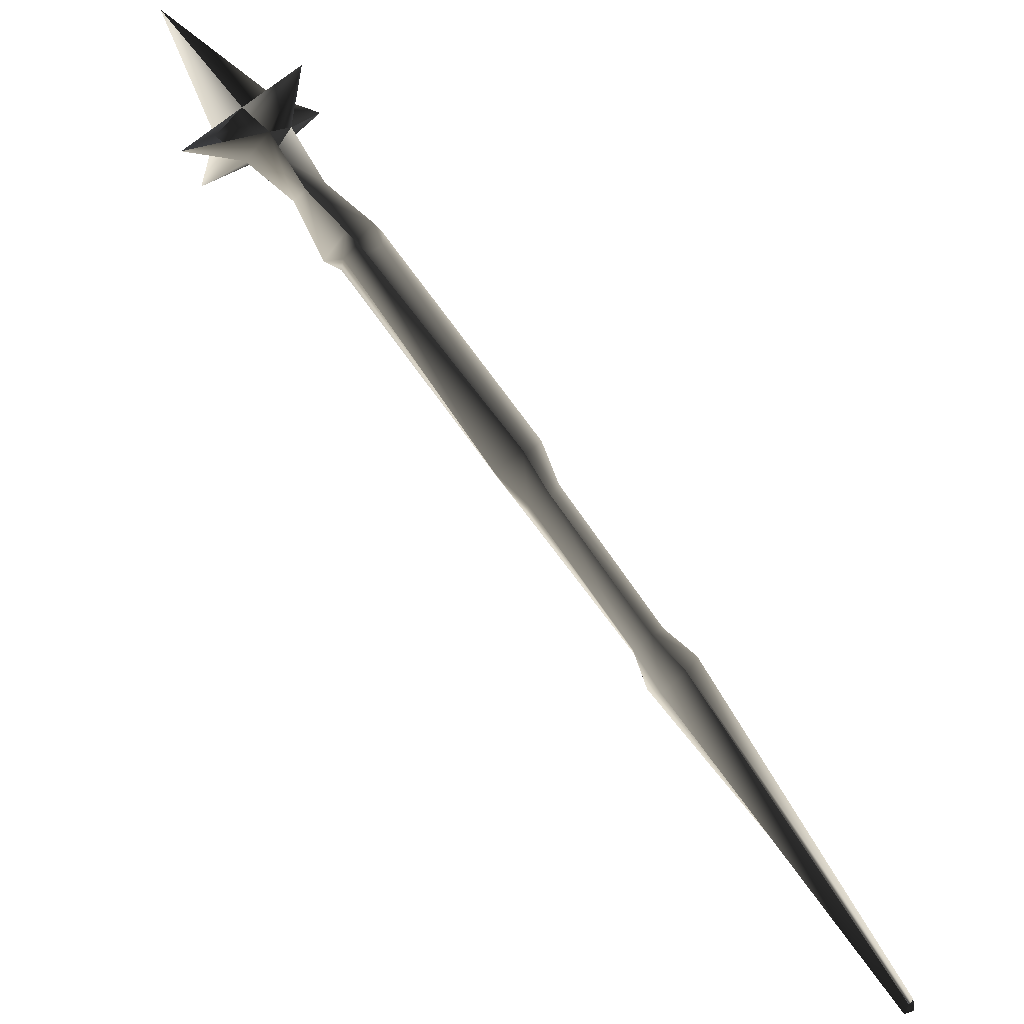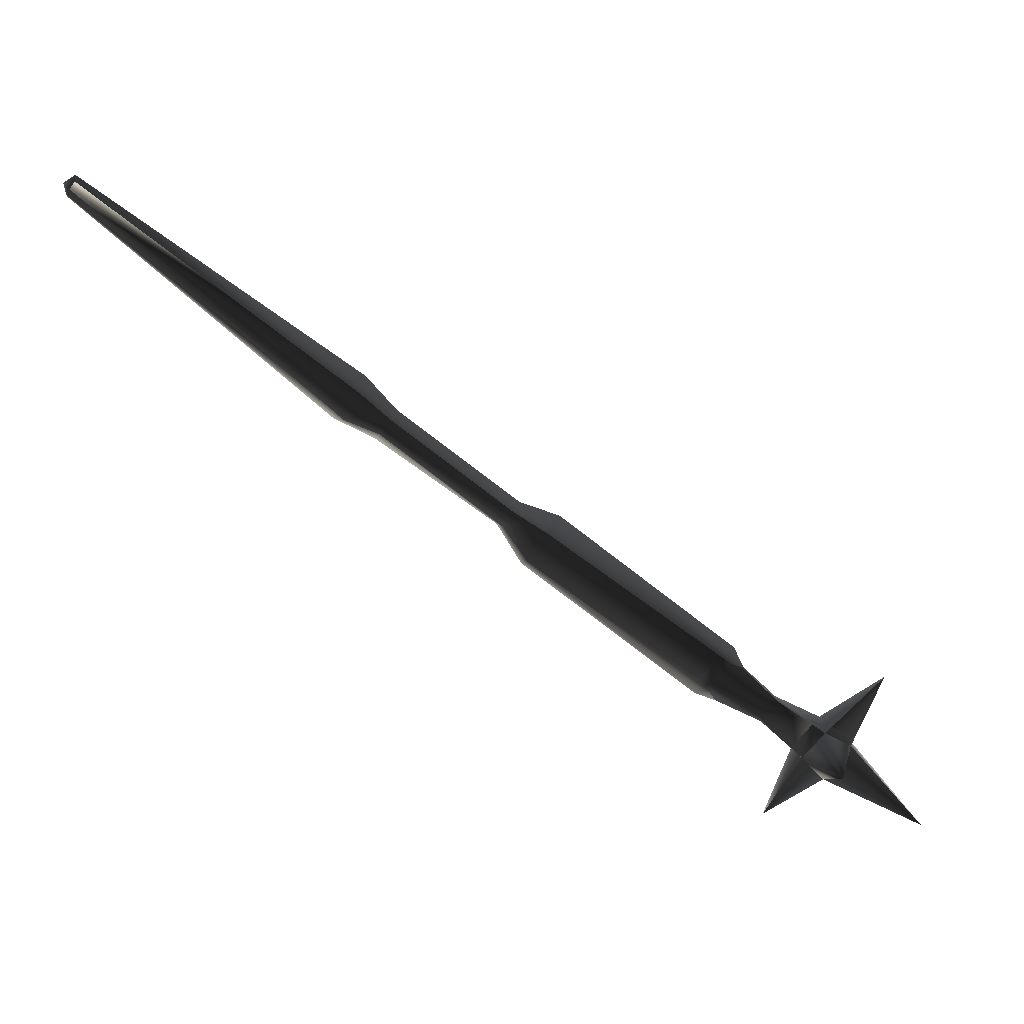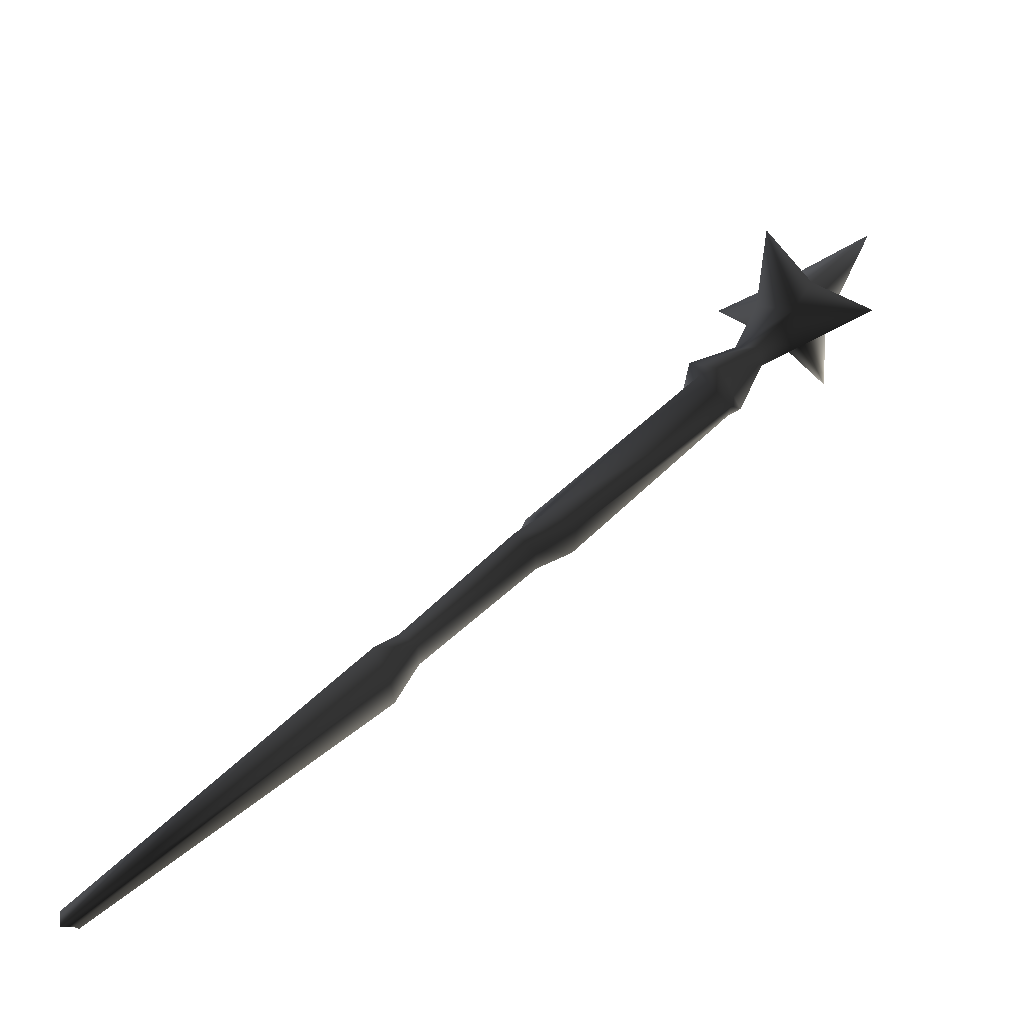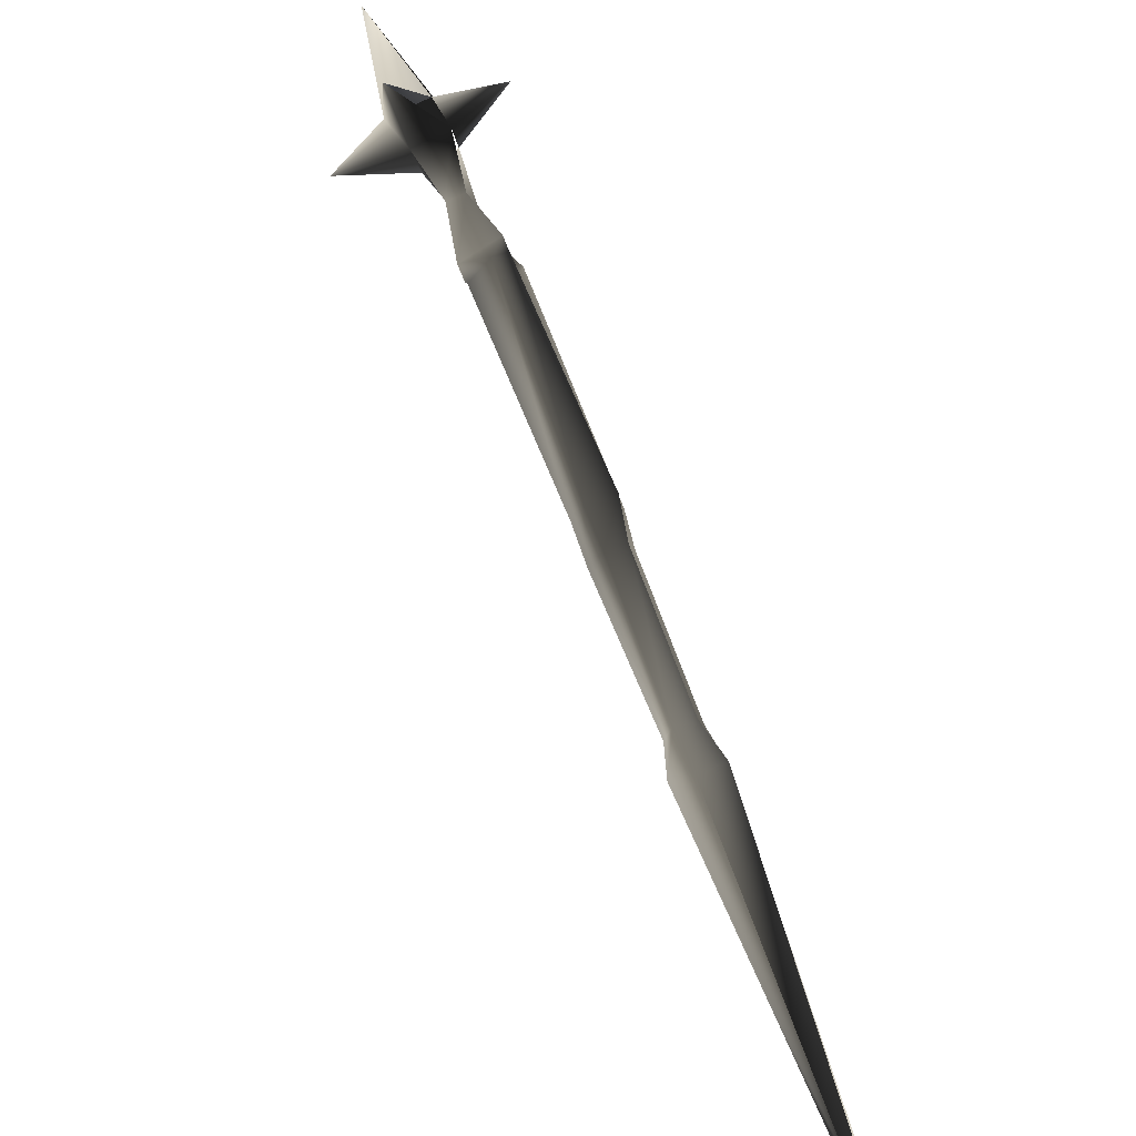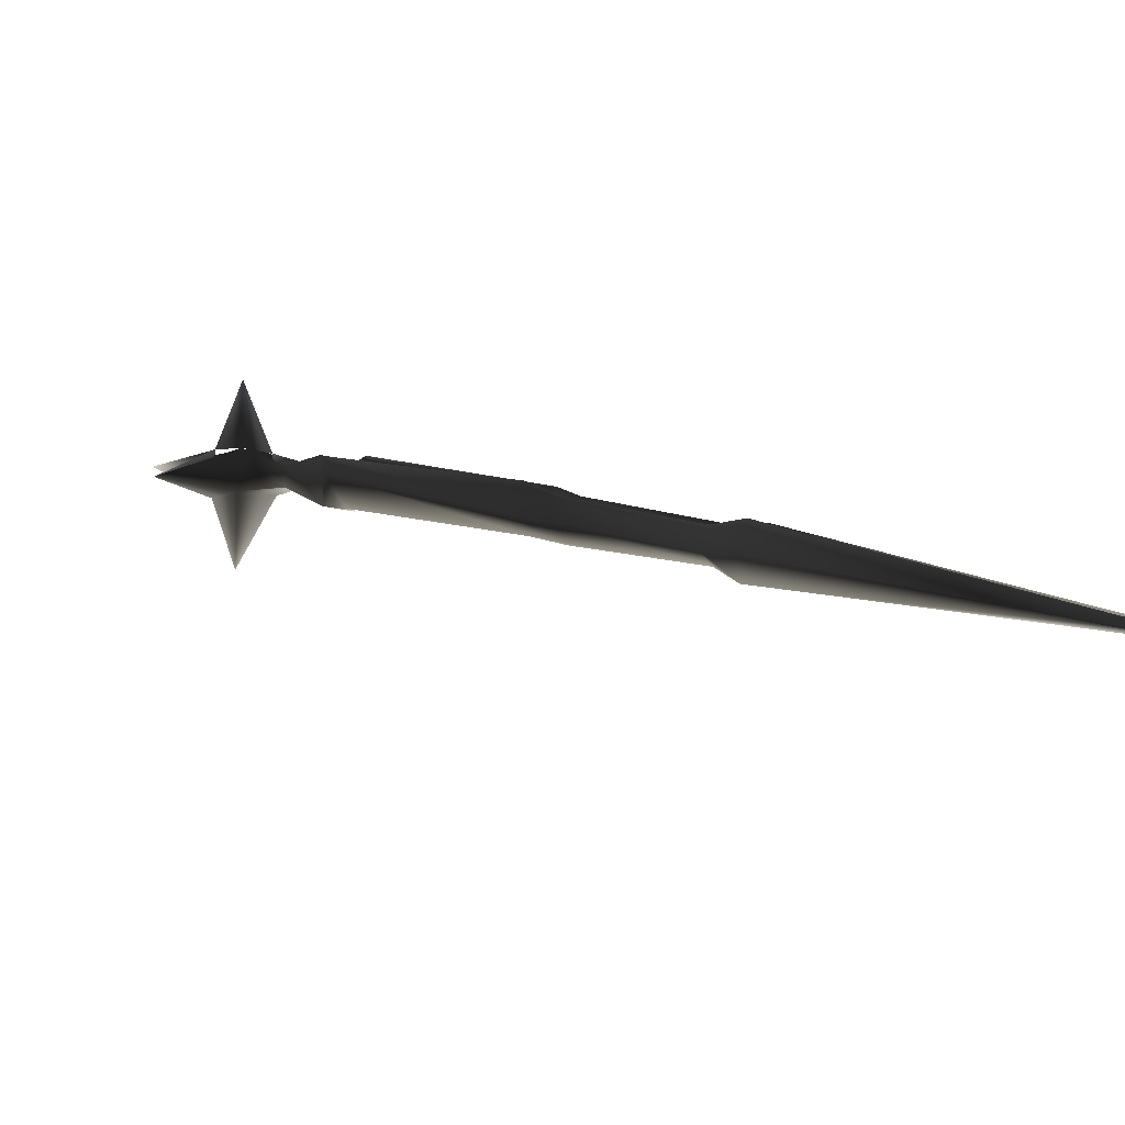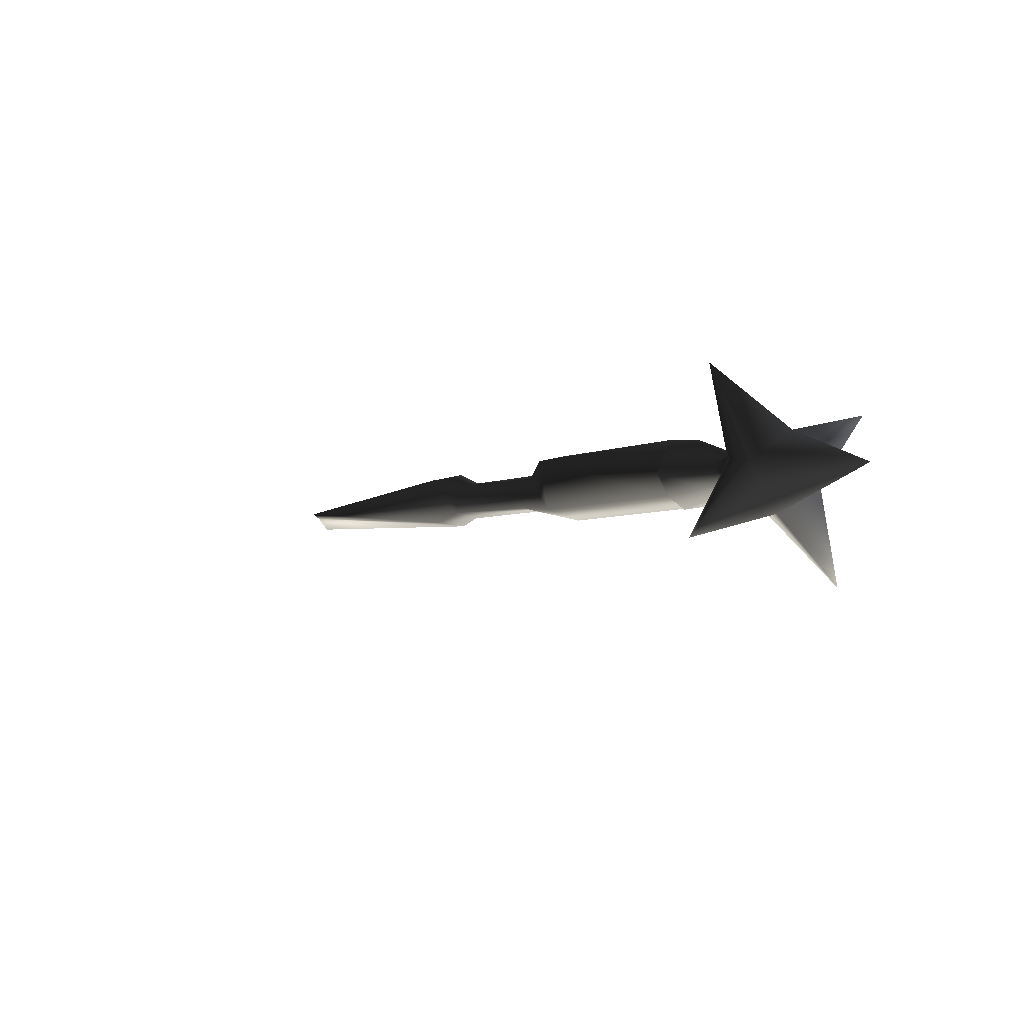
<metadata>
{"format":"obj","ext":"obj","renderer":"f3d","projection":"perspective","resolution":1024,"background":"white","views":[{"elev":-35.0,"azim":-37.8,"up":"+Z"},{"elev":-79.2,"azim":-172.7,"up":"+Y"},{"elev":-68.6,"azim":-160.3,"up":"+Z"},{"elev":-62.6,"azim":-64.9,"up":"+Z"},{"elev":-79.5,"azim":-5.2,"up":"+Z"},{"elev":48.6,"azim":-131.3,"up":"+Z"}]}
</metadata>
<code>
o 2790
v 17 2 -25
v 16 6 -27
v 55 4 -63
v 55 3 -62
v 56 3 -61
v 57 4 -62
v 57 5 -60
v 22 7 -21
v 20 3 -21
v 16 7 -17
v 15 4 -18
v -1 8 -1
v -2 5 -1
v -4 9 6
v -5 5 5
v -29 10 31
v -31 7 30
v -32 8 32
v -32 15 31
v -39 13 37
v -39 10 37
v -44 16 44
v -45 10 44
v -38 14 54
v -48 17 48
v -48 10 48
v -64 16 60
v -53 17 43
v -53 10 43
v -60 13 33
v -49 15 39
v -49 9 40
v -42 13 34
v -42 10 34
v -36 14 27
v -37 7 27
v -36 9 24
v -35 7 26
v -11 8 -1
v -9 4 1
v -5 8 -4
v -4 5 -3
v 12 7 -21
v 13 4 -20
v 17 10 -24
v 14 9 -20
v -33 14 27
v -8 11 1
v -3 11 -3
v -49 27 43
v -50 0 45
f 1 2 3
f 1 3 4
f 4 3 5
f 5 3 6
f 5 6 7
f 5 7 8
f 5 8 9
f 9 8 10
f 9 10 11
f 11 10 12
f 11 12 13
f 13 12 14
f 13 14 15
f 15 14 16
f 15 16 17
f 17 16 18
f 18 16 19
f 18 19 20
f 18 20 21
f 21 20 22
f 21 22 23
f 23 22 24
f 24 22 25
f 24 25 26
f 26 25 27
f 27 25 28
f 27 28 29
f 29 28 30
f 30 28 31
f 30 31 32
f 32 31 33
f 32 33 34
f 34 33 35
f 34 35 36
f 36 35 37
f 36 37 38
f 38 37 39
f 38 39 40
f 40 39 41
f 40 41 42
f 42 41 43
f 42 43 44
f 44 43 2
f 44 2 1
f 2 45 6
f 2 6 3
f 45 8 7
f 45 7 6
f 43 46 45
f 43 45 2
f 46 10 8
f 46 8 45
f 37 47 48
f 37 48 39
f 39 48 49
f 39 49 41
f 41 49 46
f 41 46 43
f 47 16 14
f 47 14 48
f 48 14 12
f 48 12 49
f 49 12 10
f 49 10 46
f 35 19 47
f 35 47 37
f 19 16 47
f 19 35 33
f 19 33 20
f 20 33 31
f 20 31 22
f 22 31 50
f 22 50 25
f 25 50 28
f 28 50 31
f 51 26 29
f 51 29 32
f 51 32 23
f 51 23 26

</code>
